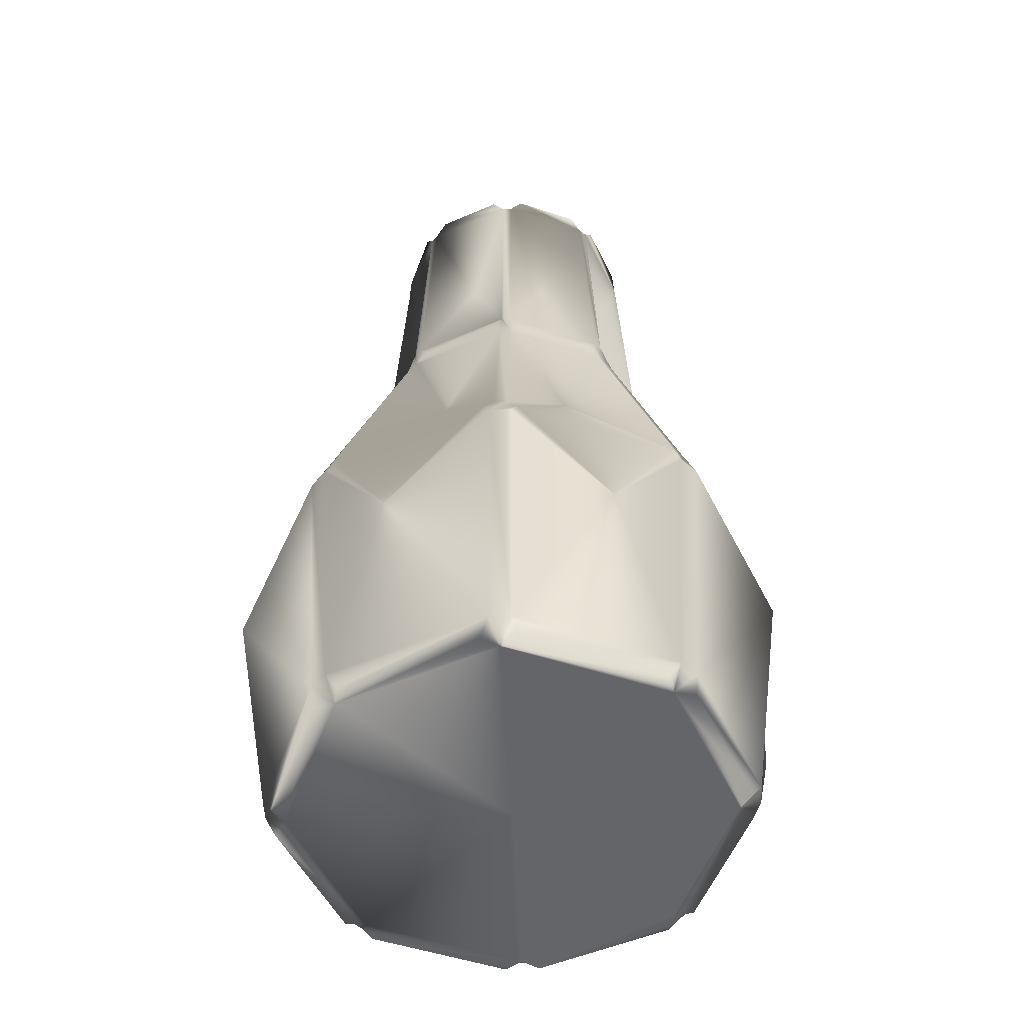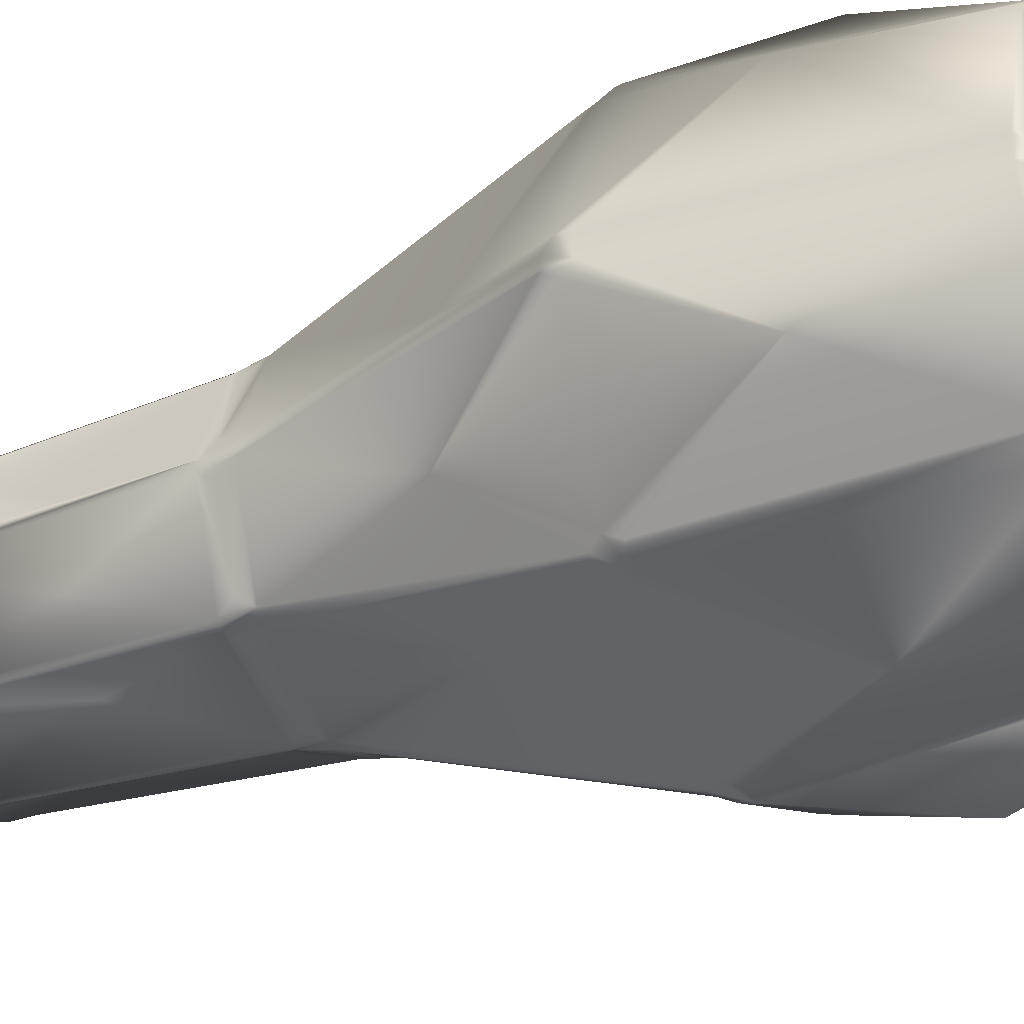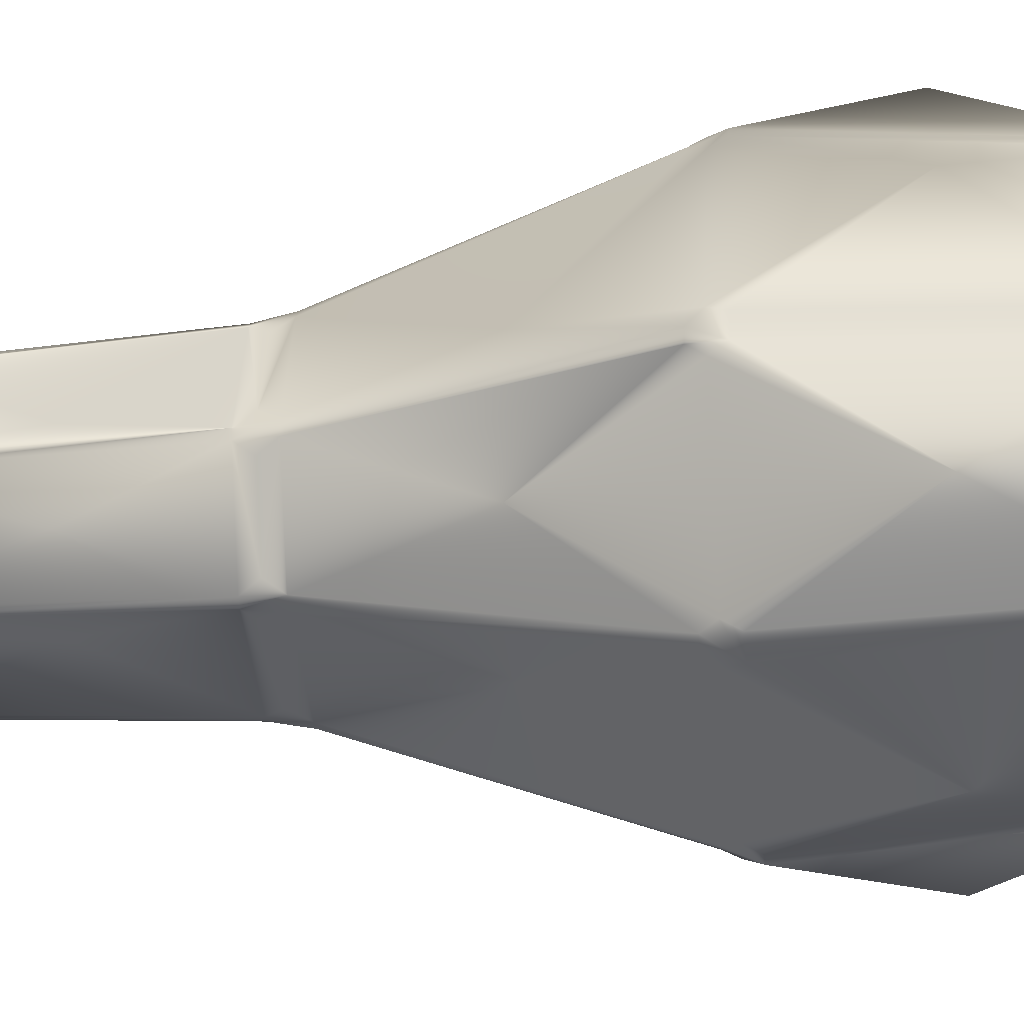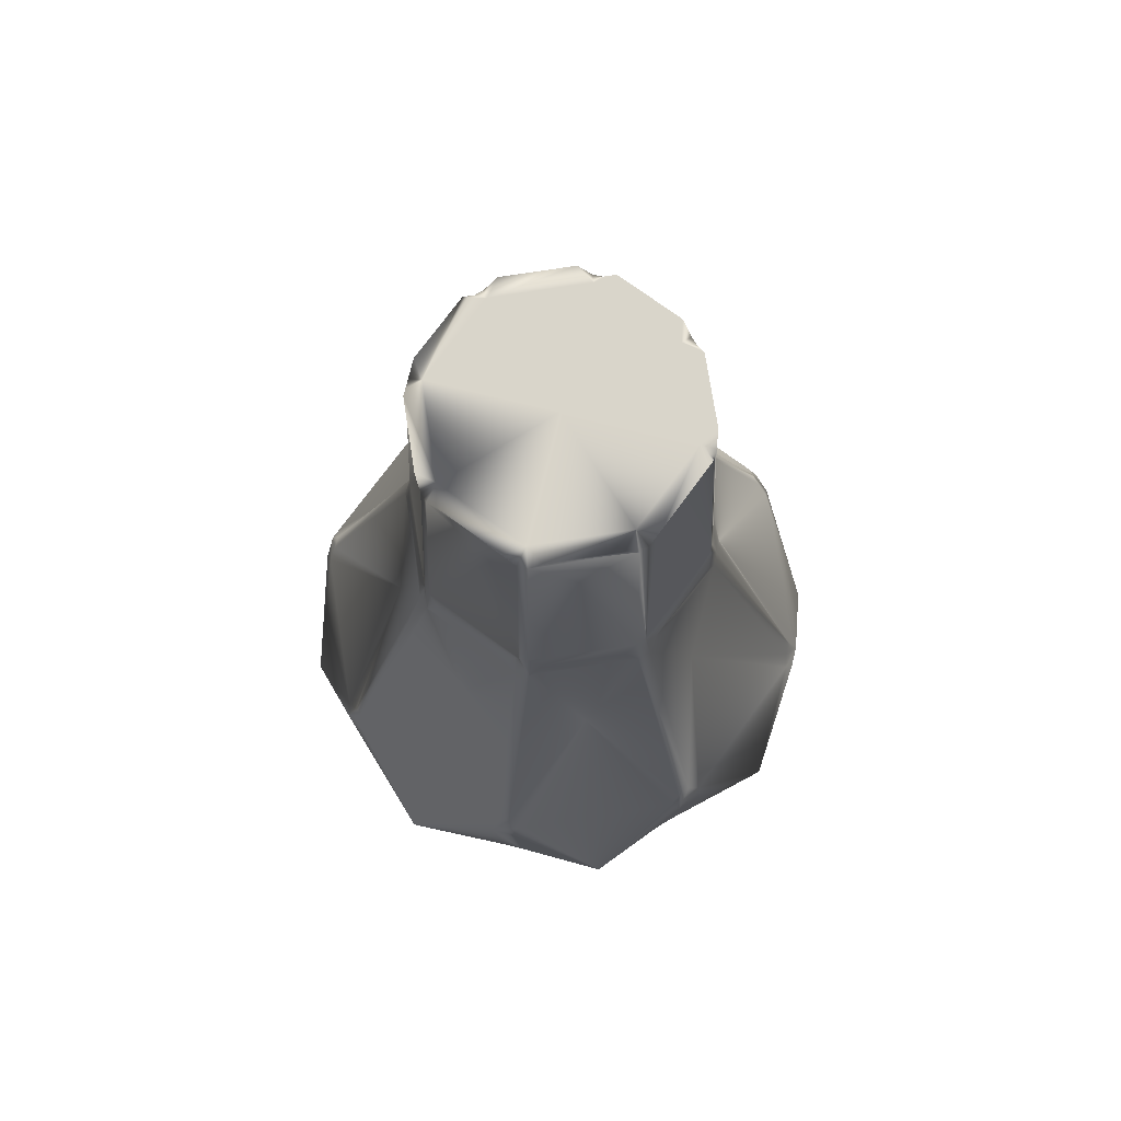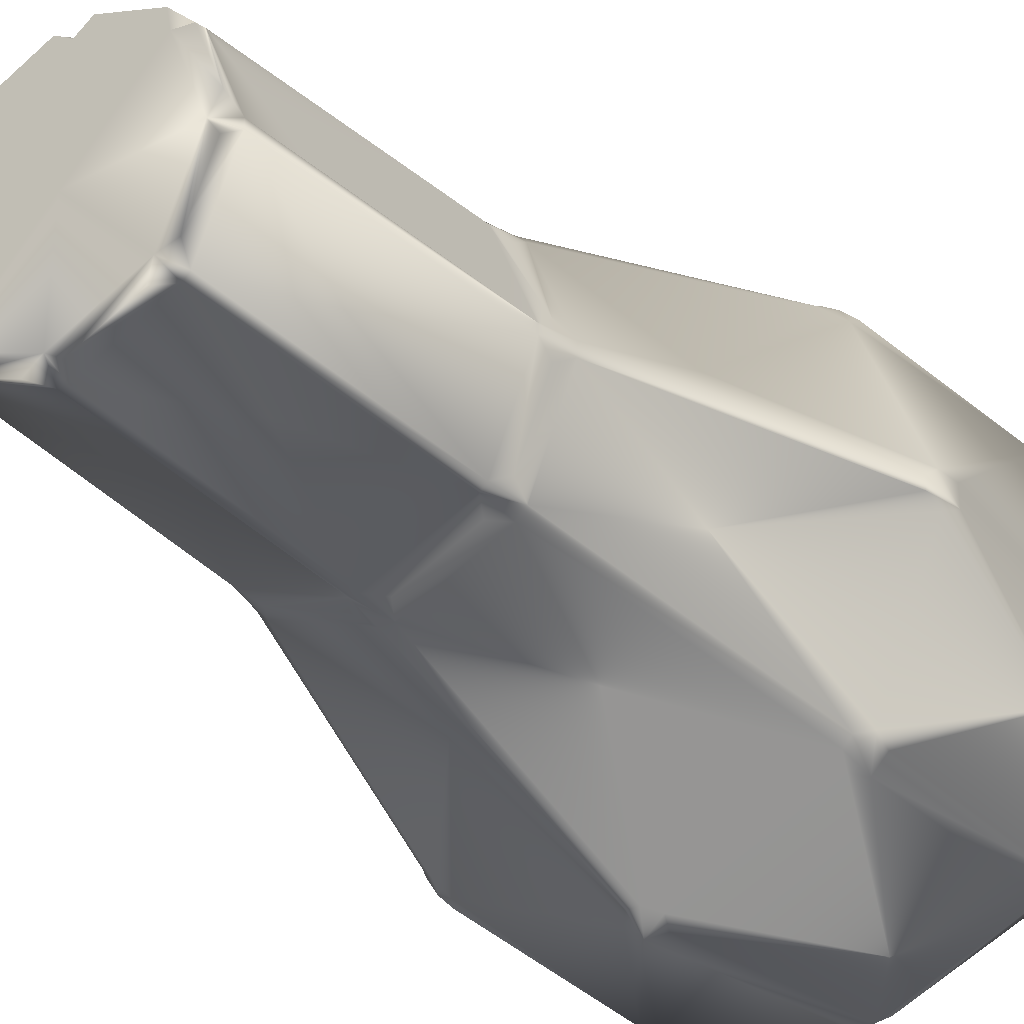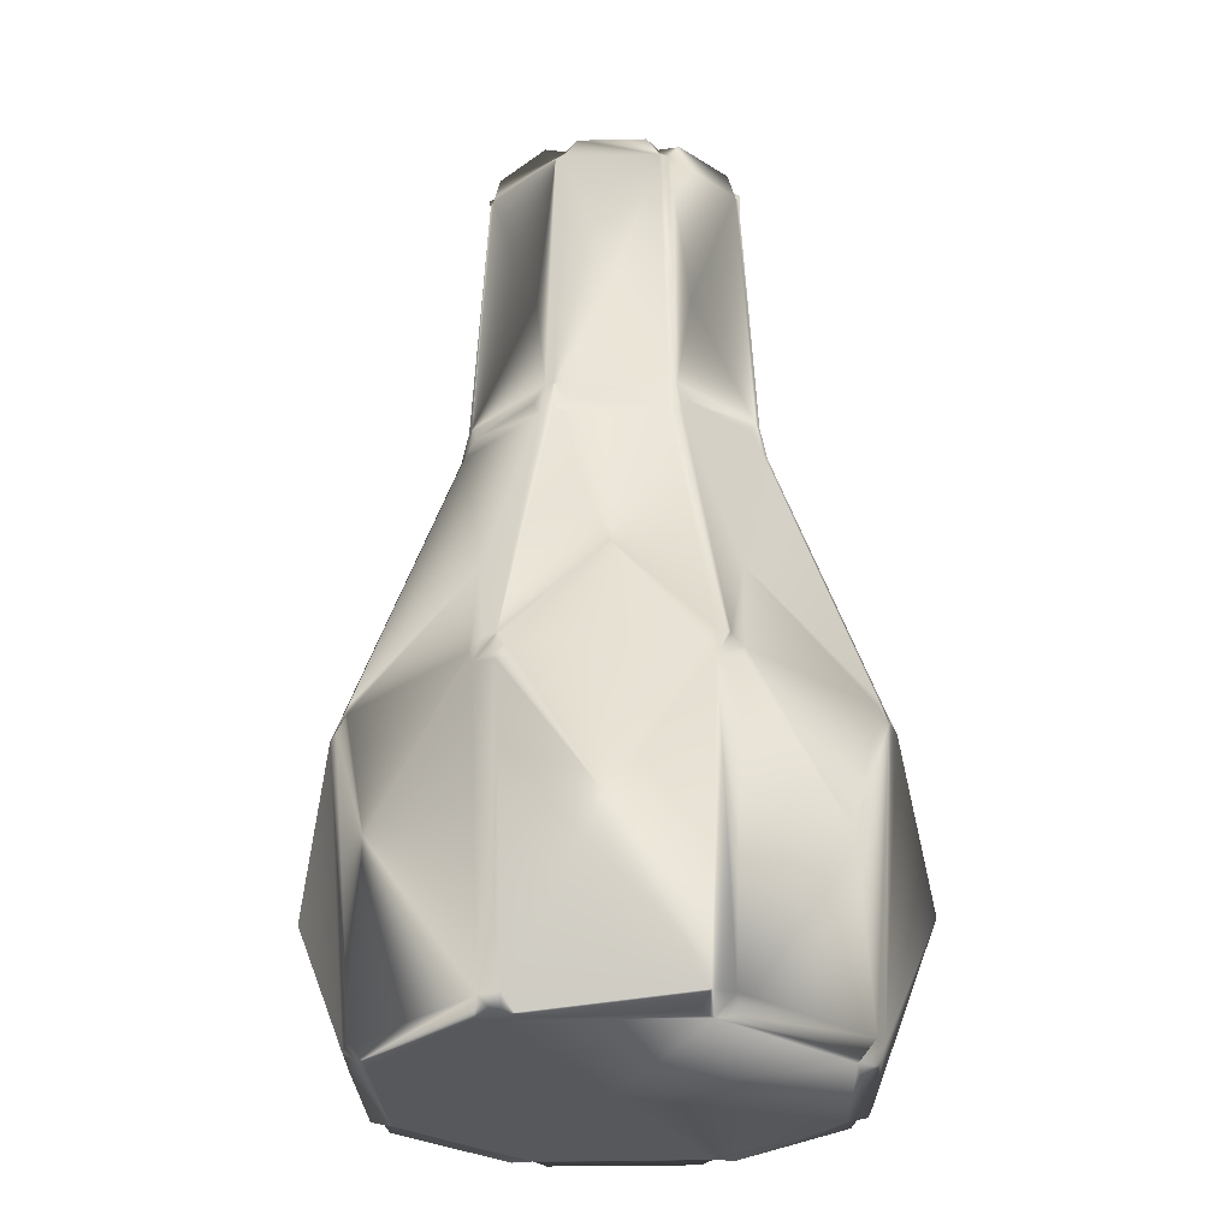
<metadata>
{"format":"obj","ext":"obj","renderer":"f3d","projection":"perspective","resolution":1024,"background":"white","views":[{"elev":-51.4,"azim":47.7,"up":"+Z"},{"elev":-32.6,"azim":115.7,"up":"+Y"},{"elev":-24.5,"azim":97.0,"up":"+Y"},{"elev":74.5,"azim":58.7,"up":"+Z"},{"elev":-31.7,"azim":36.6,"up":"+Y"},{"elev":-28.1,"azim":-110.6,"up":"+Z"}]}
</metadata>
<code>
v 1.012 23.37 90.68
v -0.9556 38.36 48.77
v -9.677 23.36 67.99
v -17.24 15.81 90.68
v -38.36 -0.9556 48.77
v -0.9556 -38.36 48.77
v 38.36 -0.9556 48.77
v 23.36 9.677 67.99
v 15.36 16.34 95.91
v 6.141 14.83 116.3
v -6.141 14.83 116.3
v -20.19 0.6912 137.3
v -16.34 -15.36 95.91
v -14.83 -6.141 116.3
v -6.141 -14.83 116.3
v 15.36 -16.34 95.91
v 14.83 6.141 116.3
v 16.34 15.36 95.91
v 16.3 39.35 23.84
v -24.39 26.64 2.323
v -29.4 27.07 44.36
v -39.35 -16.3 23.84
v 1.648 -39.93 44.36
v 36.08 -1.589 2.323
v 39.93 -1.648 44.36
v 29.4 -27.07 44.36
v 26.64 -24.39 2.323
v 39.35 16.3 23.84
v 34.64 2.621 0
v 22.64 26.35 0
v 2.621 34.64 0
v 9.677 23.36 67.99
v 0.9556 38.36 48.77
v 2.621 38.91 46.67
v -2.621 34.64 0
v 0 0 0
v 0 32.89 0
v 23.26 23.26 0
v -1.648 39.93 44.36
v -27.07 29.4 44.36
v -16.3 39.35 23.84
v -25.66 29.37 46.67
v -26.64 24.39 2.323
v -36.08 1.589 2.323
v -26.35 22.64 0
v -22.64 26.35 0
v -39.35 16.3 23.84
v -23.36 9.677 67.99
v -38.36 0.9556 48.77
v -29.37 25.66 46.67
v -34.64 -2.621 0
v -23.26 23.26 0
v -34.64 2.621 0
v -38.91 -2.621 46.67
v -27.8 -26.45 48.77
v -16.3 -39.35 23.84
v -22.64 -26.35 0
v -27.07 -29.4 44.36
v -2.621 -38.91 46.67
v -26.45 -27.8 48.77
v 24.39 -26.64 2.323
v 2.621 -34.64 0
v 27.07 -29.4 44.36
v 16.3 -39.35 23.84
v 0.9556 -38.36 48.77
v 26.45 -27.8 48.77
v 9.677 -23.36 67.99
v 2.621 -38.91 46.67
v 25.66 -29.37 46.67
v 26.35 -22.64 0
v 34.64 -2.621 0
v 22.64 -26.35 0
v 39.35 -16.3 23.84
v 38.91 -2.621 46.67
v 29.37 -25.66 46.67
v 23.36 -9.677 67.99
v 26.35 22.64 0
v 32.89 0 0
v 23.26 -23.26 0
v 38.91 2.621 46.67
v 38.36 0.9556 48.77
v 15.81 17.24 90.68
v 2.621 22.29 93.33
v -2.621 22.29 93.33
v -13.91 17.61 93.33
v -14.83 6.141 116.3
v -22.41 0.6891 95.91
v -23.37 1.012 90.68
v -22.29 2.621 93.33
v -23.36 -9.677 67.99
v -17.24 -15.81 90.68
v -23.37 -1.012 90.68
v -22.29 -2.621 93.33
v -17.61 -13.91 93.33
v -0.6891 -22.41 95.91
v -9.677 -23.36 67.99
v -2.621 -22.29 93.33
v 15.81 -17.24 90.68
v 2.621 -22.29 93.33
v 14.83 -6.141 116.3
v 17.61 -13.91 93.33
v 22.29 -2.621 93.33
v 23.37 1.012 90.68
v 22.29 2.621 93.33
v 17.61 13.91 93.33
v 0 0 140
v 12.14 15.84 140
v 2.621 19.78 140
v -0.6912 20.19 137.3
v 0 18.03 140
v -2.621 19.78 140
v -12.14 15.84 140
v -12.75 12.75 140
v -19.78 -2.621 140
v -18.03 0 140
v -12.75 -12.75 140
v -0.6912 -20.19 137.3
v -2.621 -19.78 140
v 6.141 -14.83 116.3
v 13.79 -14.77 137.3
v 12.75 -12.75 140
v 19.78 -2.621 140
v 20.19 0.6912 137.3
v 14.77 13.79 137.3
v 12.75 12.75 140
v 15.84 12.14 140
v 24.39 26.64 2.323
v 26.45 27.8 48.77
v 1.589 36.08 2.323
v 1.648 39.93 44.36
v -1.012 23.37 90.68
v -26.45 27.8 48.77
v -27.8 26.45 48.77
v -26.64 -24.39 2.323
v -24.39 -26.64 2.323
v 1.589 -36.08 2.323
v 36.08 1.589 2.323
v 39.93 1.648 44.36
v 0.6891 22.41 95.91
v -0.6891 22.41 95.91
v -15.36 16.34 95.91
v -13.79 14.77 137.3
v -16.34 15.36 95.91
v -14.77 13.79 137.3
v -14.77 -13.79 137.3
v 0.6891 -22.41 95.91
v 22.41 0.6891 95.91
v 26.64 24.39 2.323
v 29.4 27.07 44.36
v 29.37 25.66 46.67
v 27.8 26.45 48.77
v 27.07 29.4 44.36
v 25.66 29.37 46.67
v -1.589 36.08 2.323
v -2.621 38.91 46.67
v -36.08 -1.589 2.323
v -32.89 0 0
v -39.93 -1.648 44.36
v -39.93 1.648 44.36
v -38.91 2.621 46.67
v -26.35 -22.64 0
v -23.26 -23.26 0
v -25.66 -29.37 46.67
v -29.37 -25.66 46.67
v -29.4 -27.07 44.36
v -2.621 -34.64 0
v -1.589 -36.08 2.323
v 0 -32.89 0
v -1.648 -39.93 44.36
v 27.8 -26.45 48.77
v 13.91 17.61 93.33
v 17.24 15.81 90.68
v -17.61 13.91 93.33
v -15.81 17.24 90.68
v -22.41 -0.6891 95.91
v -13.91 -17.61 93.33
v -15.81 -17.24 90.68
v -15.36 -16.34 95.91
v -1.012 -23.37 90.68
v 1.012 -23.37 90.68
v 13.91 -17.61 93.33
v 16.34 -15.36 95.91
v 17.24 -15.81 90.68
v 23.37 -1.012 90.68
v 22.41 -0.6891 95.91
v 13.79 14.77 137.3
v 0.6912 20.19 137.3
v -15.84 12.14 140
v -20.19 -0.6912 137.3
v -19.78 2.621 140
v -12.14 -15.84 140
v -13.79 -14.77 137.3
v -15.84 -12.14 140
v 2.621 -19.78 140
v 0.6912 -20.19 137.3
v 0 -18.03 140
v 15.84 -12.14 140
v 12.14 -15.84 140
v 14.77 -13.79 137.3
v 19.78 2.621 140
v 18.03 0 140
v 20.19 -0.6912 137.3
f 32 33 1
f 82 128 32
f 3 132 174
f 131 2 3
f 48 49 88
f 4 133 48
f 90 55 91
f 92 5 90
f 96 6 179
f 177 60 96
f 67 66 98
f 180 65 67
f 76 7 184
f 183 170 76
f 8 151 172
f 103 81 8
f 10 139 187
f 186 9 10
f 11 141 142
f 109 140 11
f 86 87 12
f 144 143 86
f 14 13 145
f 189 175 14
f 15 95 117
f 192 178 15
f 119 16 120
f 195 146 119
f 100 185 202
f 199 182 100
f 17 18 124
f 123 147 17
f 19 129 130
f 152 127 19
f 41 20 40
f 39 154 41
f 47 44 159
f 21 43 47
f 22 134 165
f 158 156 22
f 56 167 169
f 58 135 56
f 64 61 63
f 23 136 64
f 73 24 25
f 26 27 73
f 28 148 149
f 138 137 28
f 36 38 78
f 38 77 78
f 77 29 78
f 19 127 129
f 127 30 129
f 30 31 129
f 152 19 153
f 130 34 19
f 153 19 34
f 128 153 32
f 33 32 34
f 153 34 32
f 41 154 20
f 154 35 20
f 35 46 20
f 36 37 38
f 37 31 38
f 31 30 38
f 39 41 155
f 40 42 41
f 155 41 42
f 2 155 3
f 132 3 42
f 155 42 3
f 47 43 44
f 43 45 44
f 45 53 44
f 36 52 37
f 52 46 37
f 46 35 37
f 21 47 50
f 159 160 47
f 50 47 160
f 133 50 48
f 49 48 160
f 50 160 48
f 22 156 134
f 156 51 134
f 51 161 134
f 36 157 52
f 157 53 52
f 53 45 52
f 158 22 54
f 165 164 22
f 54 22 164
f 5 54 90
f 55 90 164
f 54 164 90
f 56 135 167
f 135 57 167
f 57 166 167
f 36 162 157
f 162 161 157
f 161 51 157
f 58 56 163
f 169 59 56
f 163 56 59
f 60 163 96
f 6 96 59
f 163 59 96
f 64 136 61
f 136 62 61
f 62 72 61
f 36 168 162
f 168 166 162
f 166 57 162
f 23 64 68
f 63 69 64
f 68 64 69
f 65 68 67
f 66 67 69
f 68 69 67
f 73 27 24
f 27 70 24
f 70 71 24
f 36 79 168
f 79 72 168
f 72 62 168
f 26 73 75
f 25 74 73
f 75 73 74
f 170 75 76
f 7 76 74
f 75 74 76
f 28 137 148
f 137 29 148
f 29 77 148
f 36 78 79
f 78 71 79
f 71 70 79
f 138 28 80
f 149 150 28
f 80 28 150
f 81 80 8
f 151 8 150
f 80 150 8
f 32 1 82
f 82 1 171
f 171 1 83
f 10 9 139
f 9 171 139
f 171 83 139
f 11 140 141
f 140 84 141
f 84 85 141
f 3 174 131
f 131 174 84
f 84 174 85
f 86 143 87
f 143 173 87
f 173 89 87
f 48 88 4
f 4 88 173
f 173 88 89
f 14 175 13
f 175 93 13
f 93 94 13
f 90 91 92
f 92 91 93
f 93 91 94
f 15 178 95
f 178 176 95
f 176 97 95
f 96 179 177
f 177 179 176
f 176 179 97
f 119 146 16
f 146 99 16
f 99 181 16
f 67 98 180
f 180 98 99
f 99 98 181
f 100 182 185
f 182 101 185
f 101 102 185
f 76 184 183
f 183 184 101
f 101 184 102
f 17 147 18
f 147 104 18
f 104 105 18
f 8 172 103
f 103 172 104
f 104 172 105
f 10 187 186
f 186 187 107
f 107 187 108
f 106 125 110
f 125 107 110
f 107 108 110
f 11 142 109
f 109 142 111
f 111 142 112
f 106 110 113
f 110 111 113
f 111 112 113
f 86 12 144
f 144 12 188
f 188 12 190
f 106 113 115
f 113 188 115
f 188 190 115
f 14 145 189
f 189 145 114
f 114 145 193
f 106 115 116
f 115 114 116
f 114 193 116
f 15 117 192
f 192 117 191
f 191 117 118
f 106 116 196
f 116 191 196
f 191 118 196
f 119 120 195
f 195 120 194
f 194 120 198
f 106 196 121
f 196 194 121
f 194 198 121
f 100 202 199
f 199 202 197
f 197 202 122
f 106 121 201
f 121 197 201
f 197 122 201
f 17 124 123
f 123 124 200
f 200 124 126
f 106 201 125
f 201 200 125
f 200 126 125
f 148 127 149
f 149 127 152
f 151 128 172
f 172 128 82
f 129 154 130
f 130 154 39
f 33 2 1
f 1 2 131
f 20 43 40
f 40 43 21
f 132 133 174
f 174 133 4
f 44 156 159
f 159 156 158
f 49 5 88
f 88 5 92
f 134 135 165
f 165 135 58
f 55 60 91
f 91 60 177
f 167 136 169
f 169 136 23
f 6 65 179
f 179 65 180
f 61 27 63
f 63 27 26
f 66 170 98
f 98 170 183
f 24 137 25
f 25 137 138
f 7 81 184
f 184 81 103
f 18 9 124
f 124 9 186
f 139 140 187
f 187 140 109
f 141 143 142
f 142 143 144
f 87 175 12
f 12 175 189
f 13 178 145
f 145 178 192
f 95 146 117
f 117 146 195
f 16 182 120
f 120 182 199
f 185 147 202
f 202 147 123
f 77 38 148
f 148 38 127
f 38 30 127
f 149 152 150
f 150 152 151
f 151 152 128
f 152 153 128
f 31 37 129
f 129 37 154
f 154 37 35
f 39 155 130
f 155 2 130
f 2 33 130
f 33 34 130
f 46 52 20
f 20 52 43
f 43 52 45
f 21 50 40
f 50 133 40
f 133 132 40
f 132 42 40
f 53 157 44
f 44 157 156
f 156 157 51
f 158 54 159
f 54 5 159
f 5 49 159
f 49 160 159
f 161 162 134
f 134 162 135
f 135 162 57
f 58 163 165
f 163 60 165
f 60 55 165
f 55 164 165
f 166 168 167
f 167 168 136
f 136 168 62
f 23 68 169
f 68 65 169
f 65 6 169
f 6 59 169
f 72 79 61
f 61 79 27
f 27 79 70
f 26 75 63
f 75 170 63
f 170 66 63
f 66 69 63
f 71 78 24
f 24 78 137
f 137 78 29
f 138 80 25
f 80 81 25
f 81 7 25
f 7 74 25
f 105 172 18
f 171 9 82
f 172 82 18
f 18 82 9
f 83 1 139
f 84 140 131
f 1 131 139
f 140 139 131
f 85 174 141
f 173 143 4
f 174 4 141
f 143 141 4
f 89 88 87
f 93 175 92
f 88 92 87
f 175 87 92
f 94 91 13
f 176 178 177
f 91 177 13
f 178 13 177
f 97 179 95
f 99 146 180
f 179 180 95
f 146 95 180
f 181 98 16
f 101 182 183
f 98 183 16
f 182 16 183
f 102 184 185
f 104 147 103
f 184 103 185
f 147 185 103
f 107 125 186
f 126 124 125
f 124 186 125
f 111 110 109
f 108 187 110
f 109 110 187
f 188 113 144
f 112 142 113
f 144 113 142
f 114 115 189
f 190 12 115
f 189 115 12
f 191 116 192
f 193 145 116
f 192 116 145
f 194 196 195
f 118 117 196
f 195 196 117
f 197 121 199
f 198 120 121
f 199 121 120
f 200 201 123
f 122 202 201
f 123 201 202

</code>
